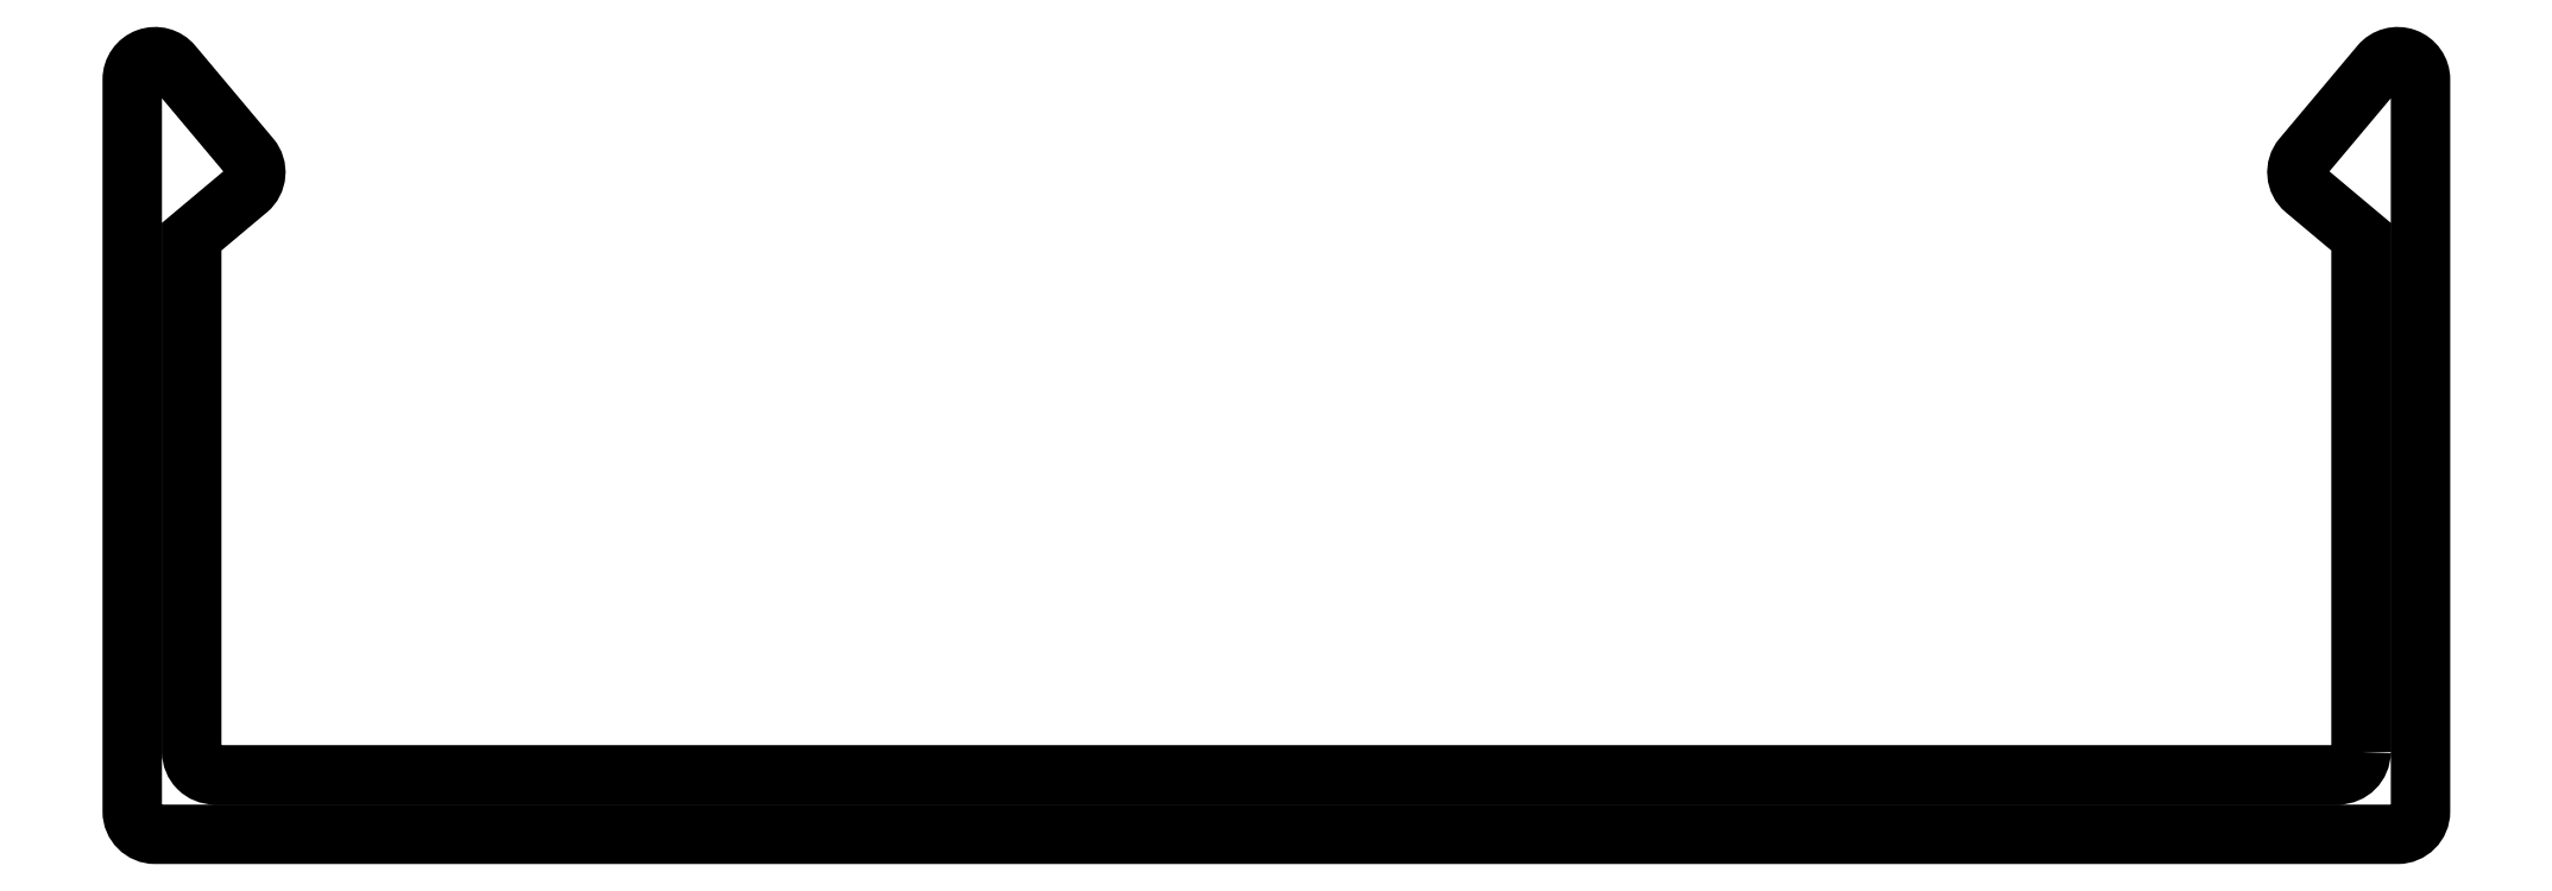
<metadata>
{"format":"dxf","ext":"dxf","renderer":"ezdxf+matplotlib","layout":"modelspace","background":"white","min_lineweight":24,"dpi":150}
</metadata>
<code>
0
SECTION
2
ENTITIES
0
POLYLINE
8
0
66
     1
10
0
20
0
30
0
70
     1
0
VERTEX
8
0
10
981.8
20
498.5
30
0
0
VERTEX
8
0
10
981.8
20
509.7
30
0
0
VERTEX
8
0
10
980.6
20
510.7
30
0
42
-0.4142
0
VERTEX
8
0
10
980.5
20
511.4
30
0
0
VERTEX
8
0
10
982.2
20
513.5
30
0
42
-0.7002
0
VERTEX
8
0
10
983.1
20
513.2
30
0
0
VERTEX
8
0
10
983.1
20
497.2
30
0
42
-0.4142
0
VERTEX
8
0
10
982.6
20
496.7
30
0
0
VERTEX
8
0
10
933.6
20
496.7
30
0
42
-0.4142
0
VERTEX
8
0
10
933.1
20
497.2
30
0
0
VERTEX
8
0
10
933.1
20
513.2
30
0
42
-0.7002
0
VERTEX
8
0
10
934
20
513.5
30
0
0
VERTEX
8
0
10
935.7
20
511.4
30
0
42
-0.4142
0
VERTEX
8
0
10
935.6
20
510.7
30
0
0
VERTEX
8
0
10
934.4
20
509.7
30
0
0
VERTEX
8
0
10
934.4
20
498.5
30
0
42
0.4142
0
VERTEX
8
0
10
934.9
20
498
30
0
0
VERTEX
8
0
10
981.3
20
498
30
0
42
0.4142
0
SEQEND
8
0
0
ENDSEC
0
EOF

</code>
